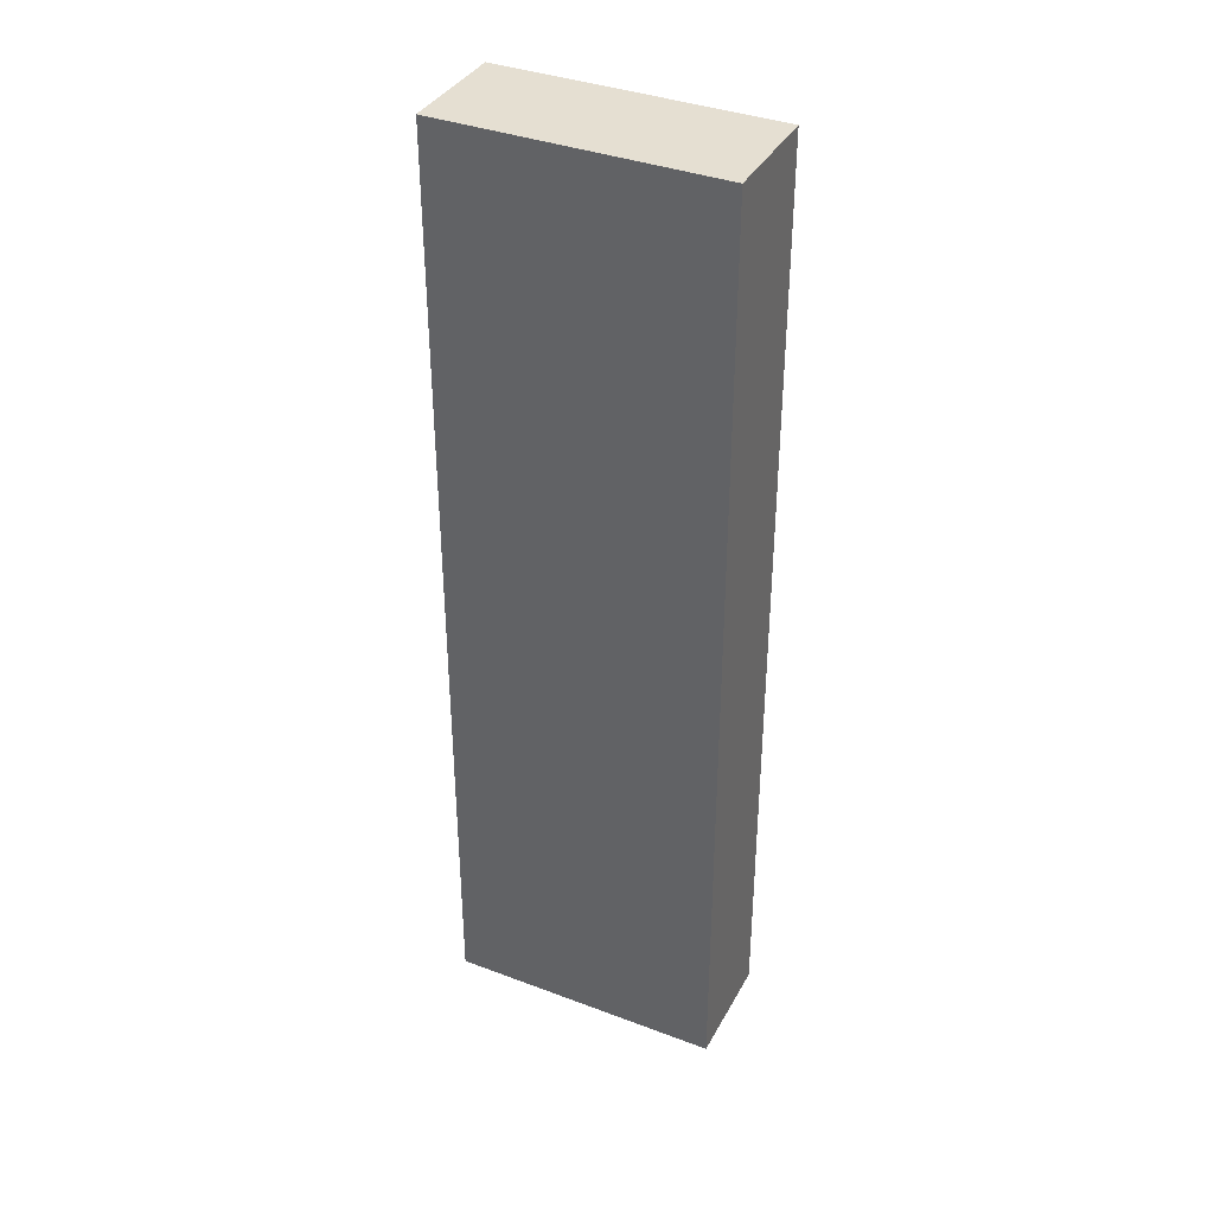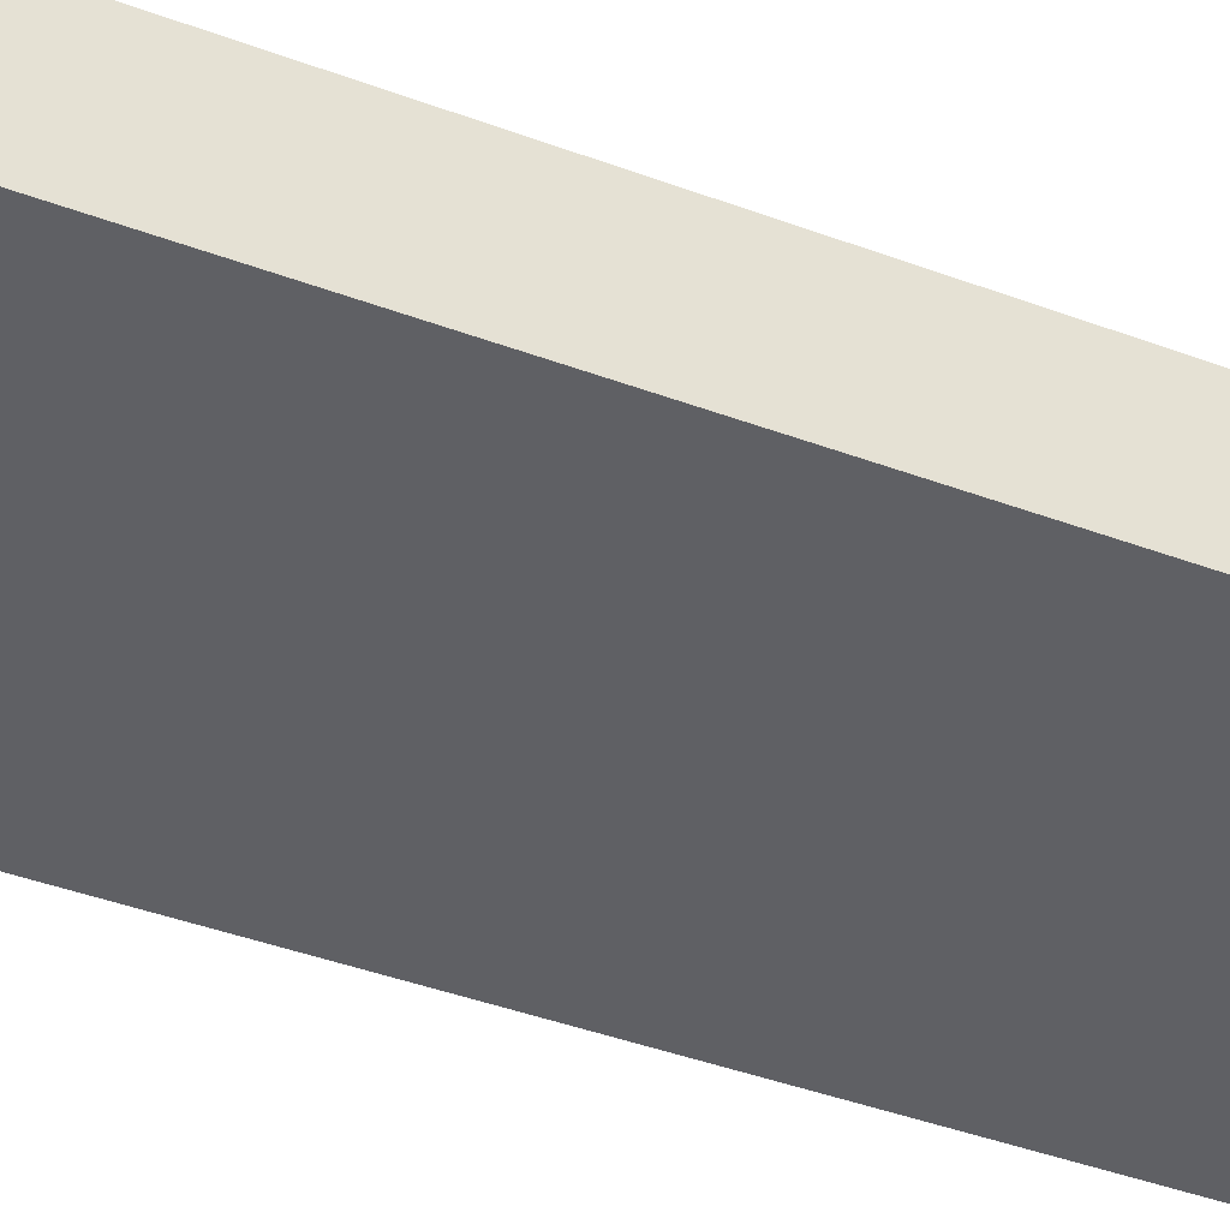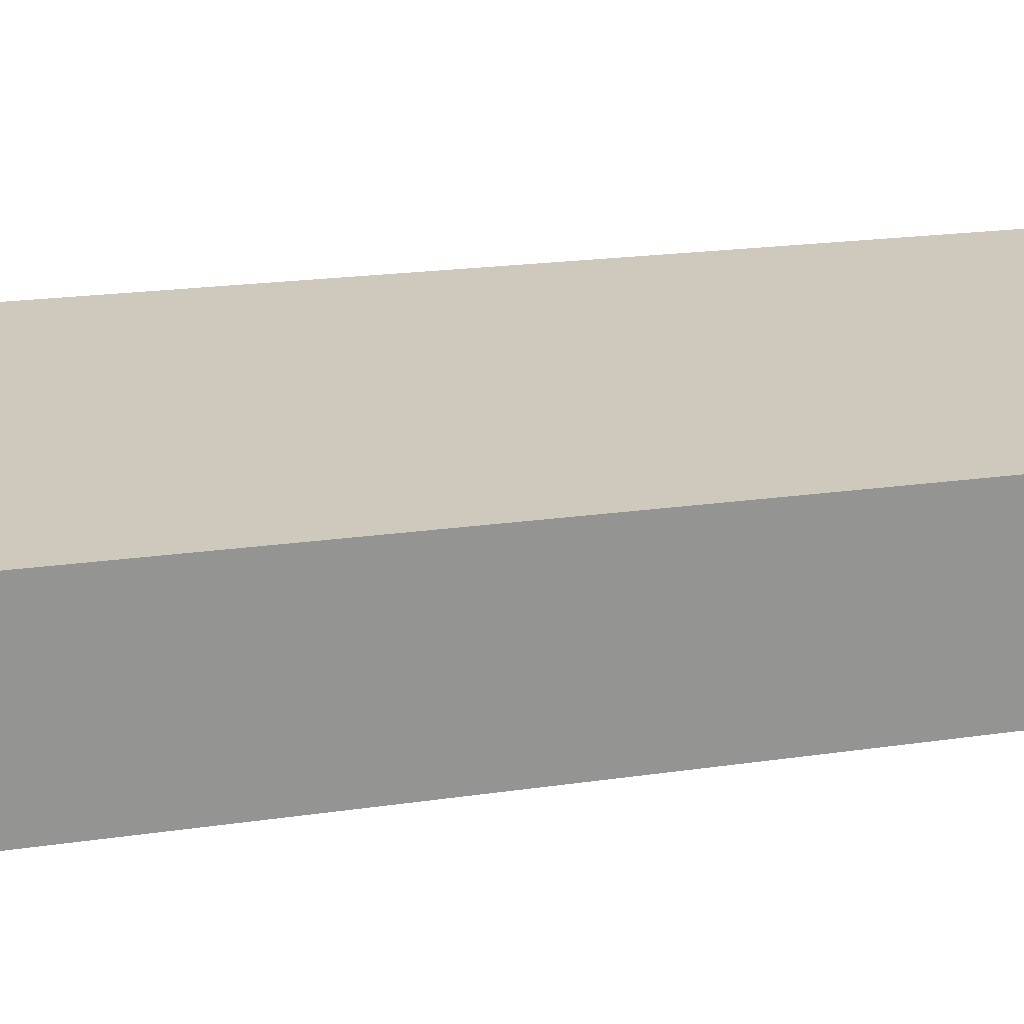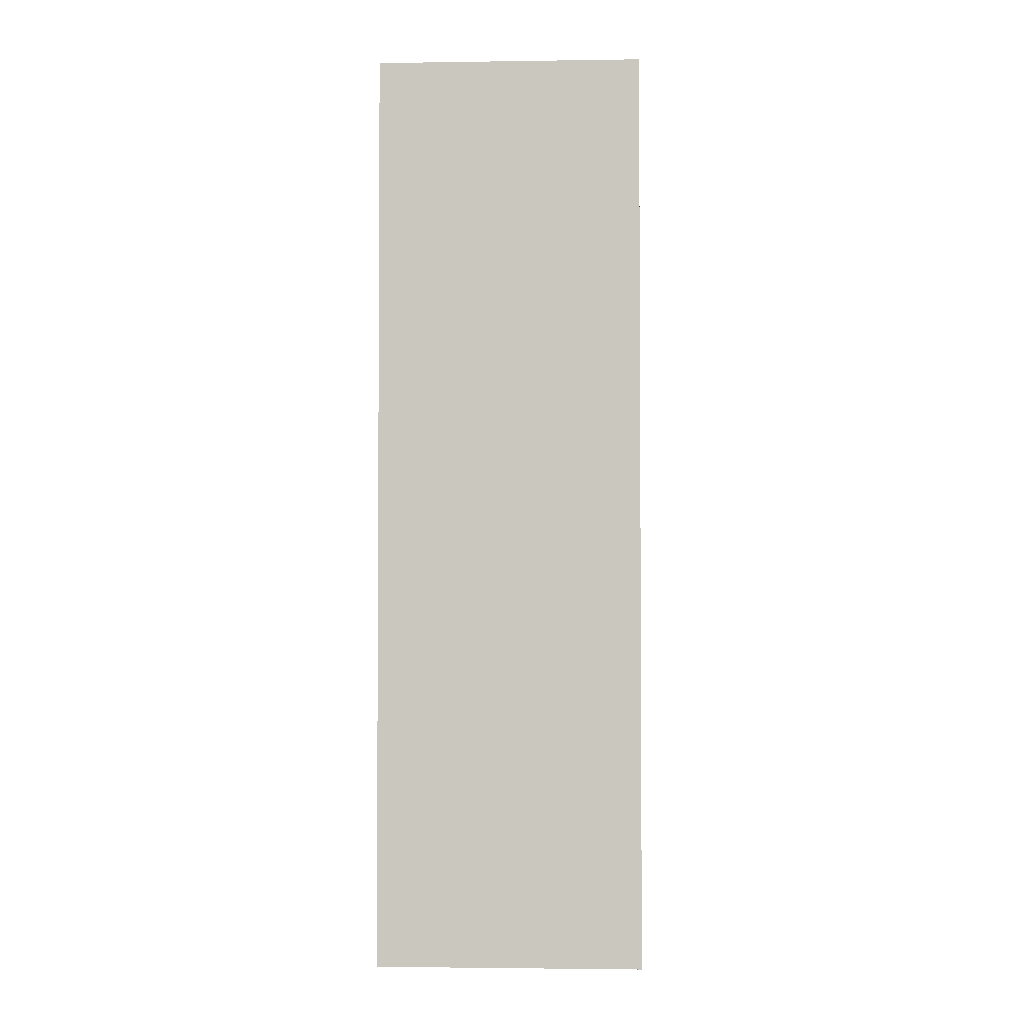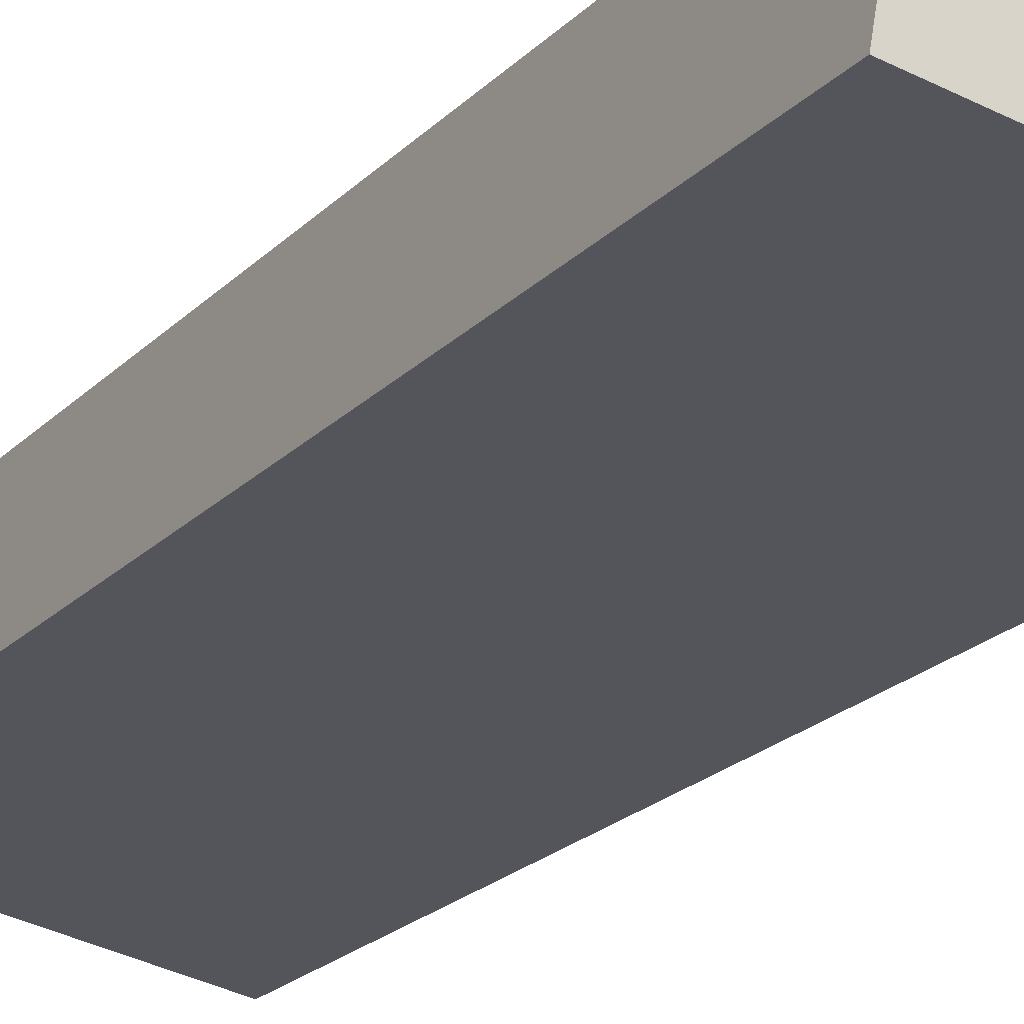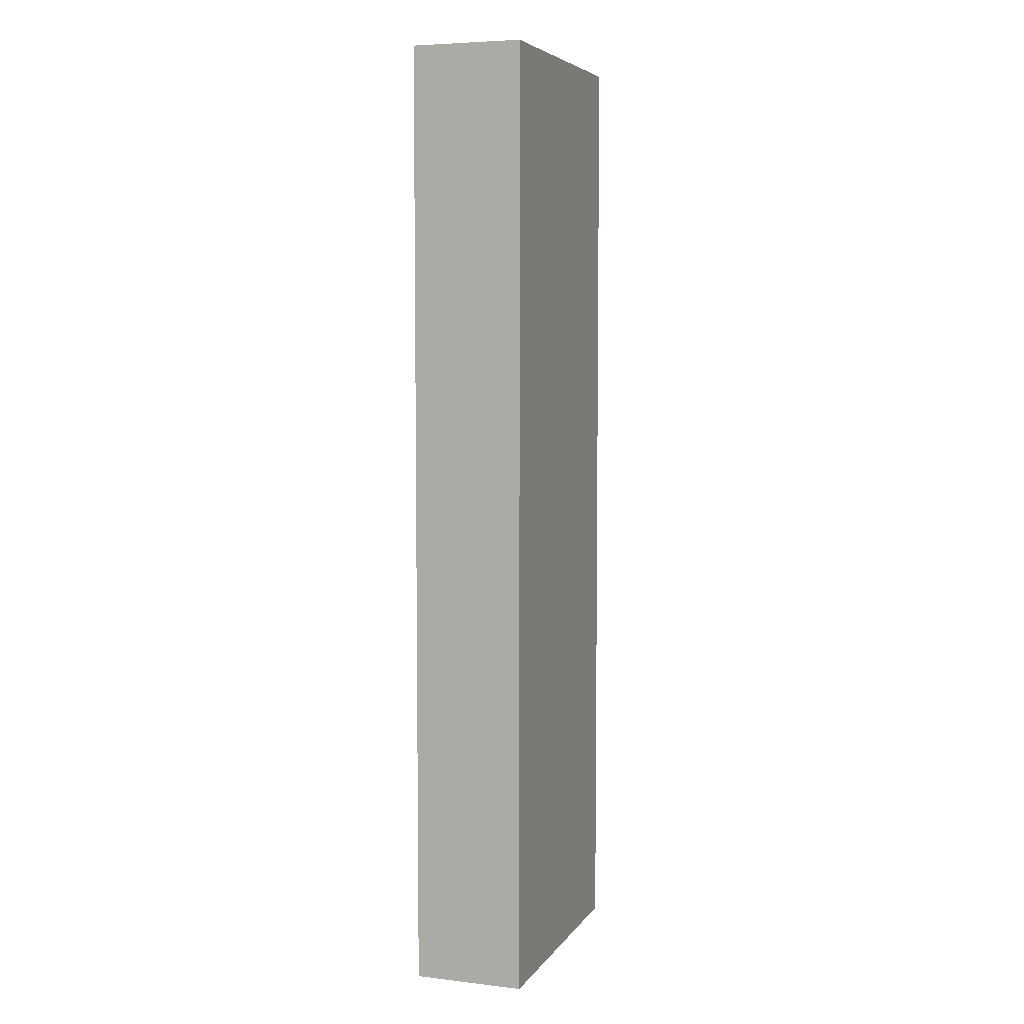
<metadata>
{"format":"obj","ext":"obj","renderer":"f3d","projection":"perspective","resolution":1024,"background":"white","views":[{"elev":37.5,"azim":-144.2,"up":"+Y"},{"elev":-37.3,"azim":-116.3,"up":"+Z"},{"elev":12.5,"azim":66.7,"up":"+Z"},{"elev":-2.5,"azim":-167.0,"up":"+Y"},{"elev":-20.6,"azim":-29.8,"up":"+Z"},{"elev":5.8,"azim":119.1,"up":"+Y"}]}
</metadata>
<code>
v  0 12.69 7.771e-16
v  3.861 12.69 0.821
v  3.615 12.69 -0.643
v  0.259 12.69 1.46
v  3.615 3.937e-17 -0.643
v  0 0 0
v  0.259 -8.94e-17 1.46
v  3.861 -5.027e-17 0.821
g defaultobject
f 1 2 3
f 2 1 4
f 5 1 3
f 1 5 6
f 6 4 1
f 4 6 7
f 7 2 4
f 2 7 8
f 8 3 2
f 3 8 5
f 8 6 5
f 6 8 7

</code>
